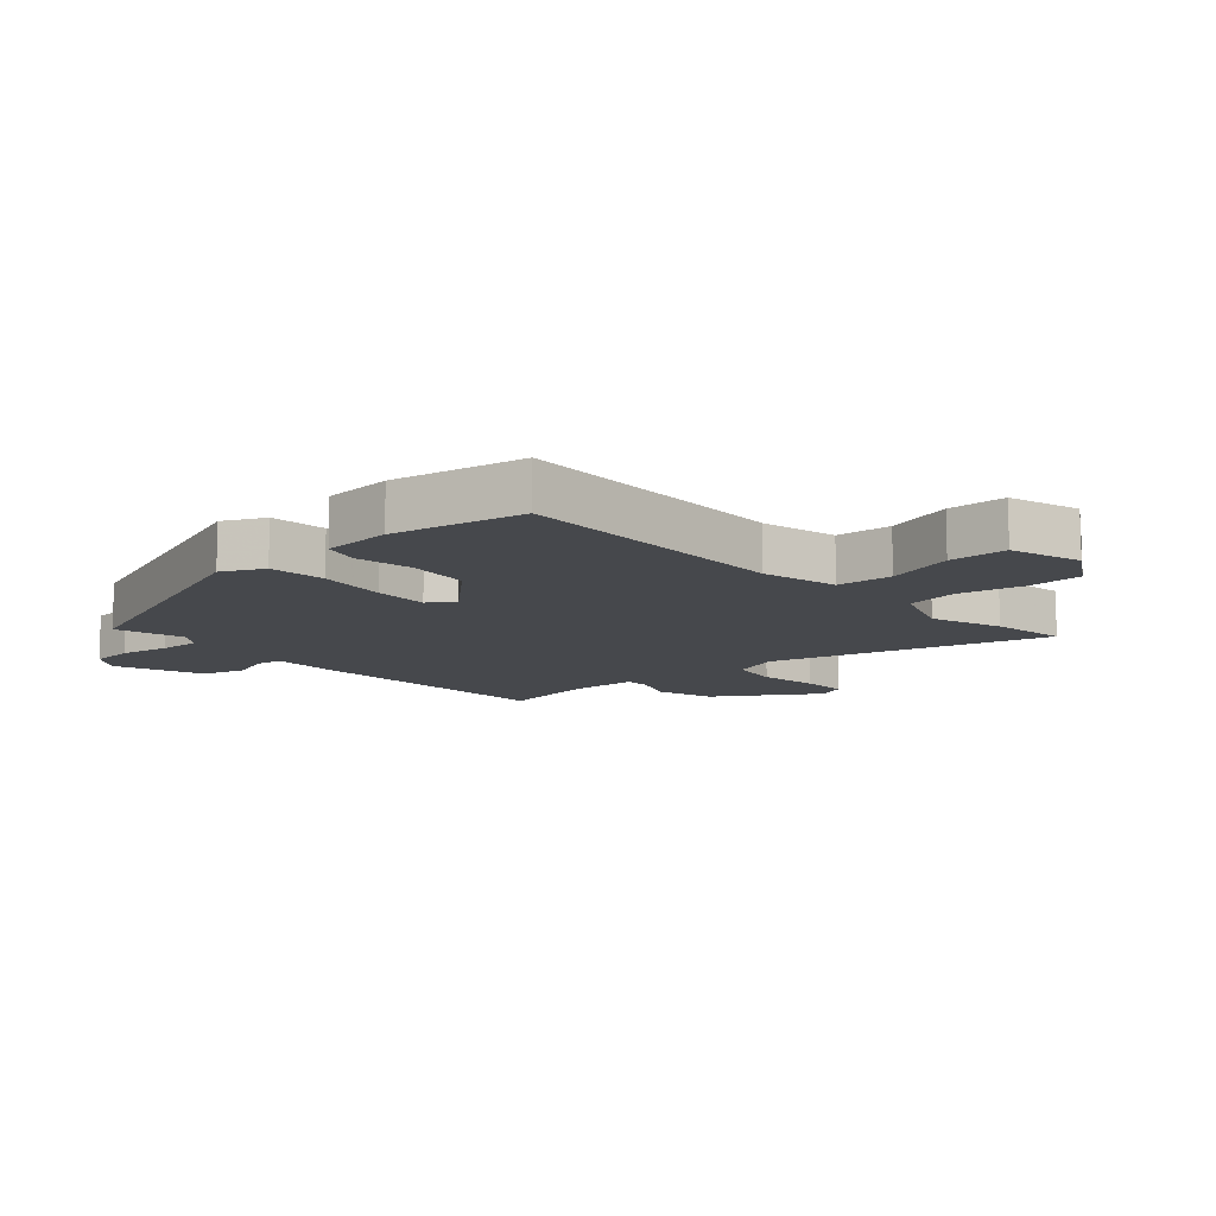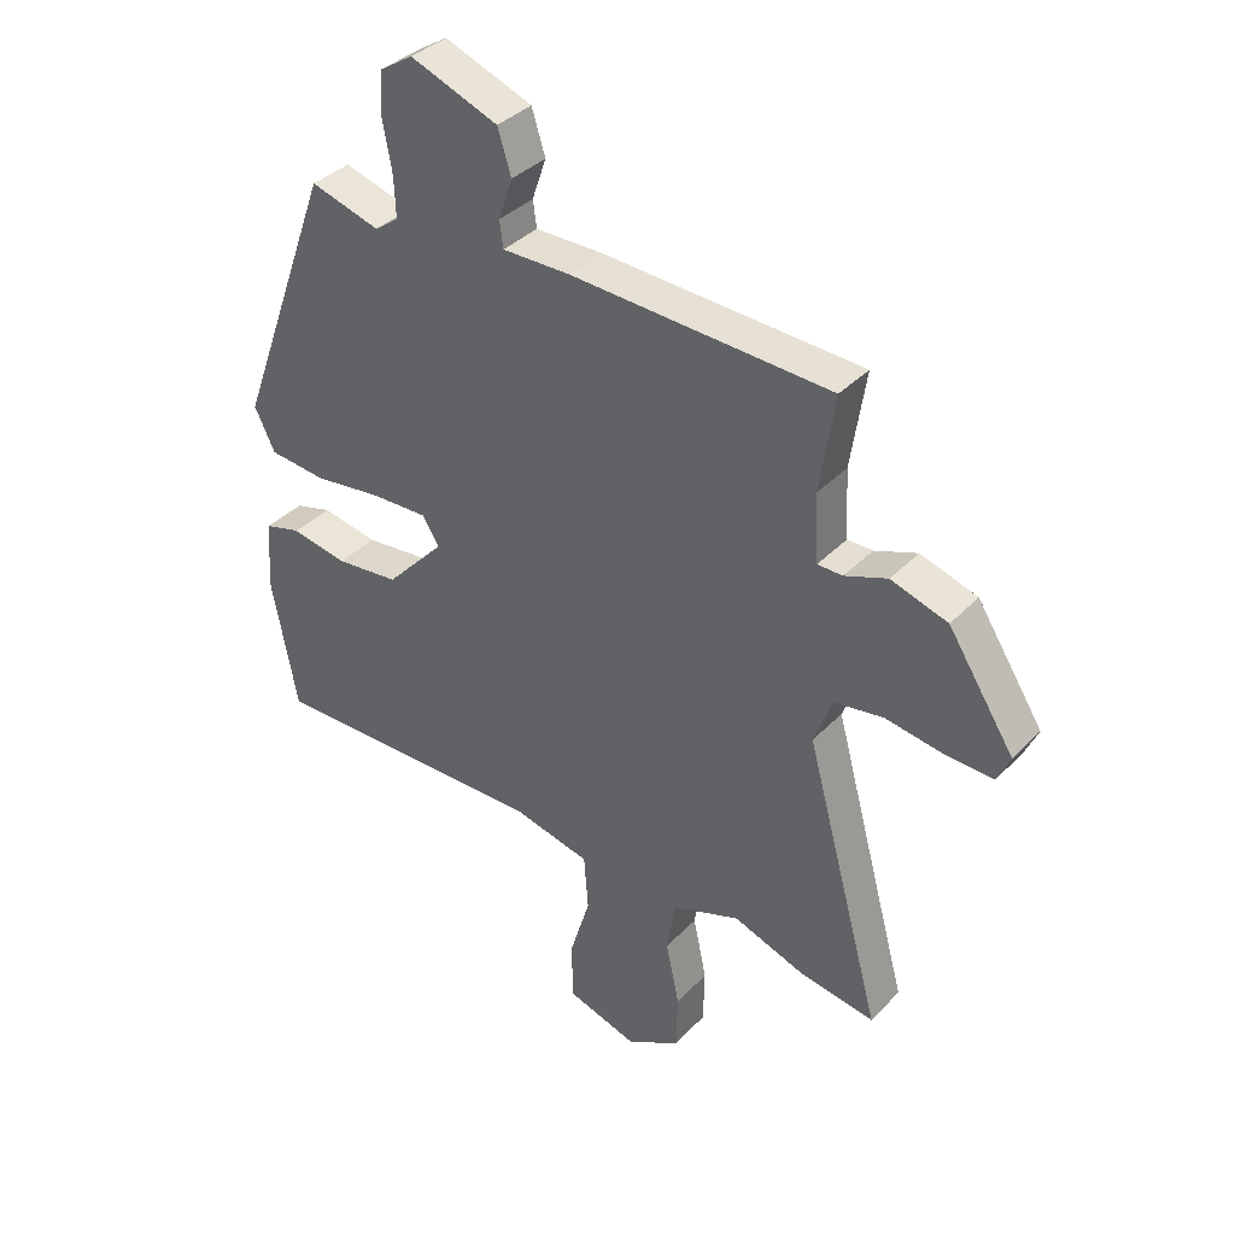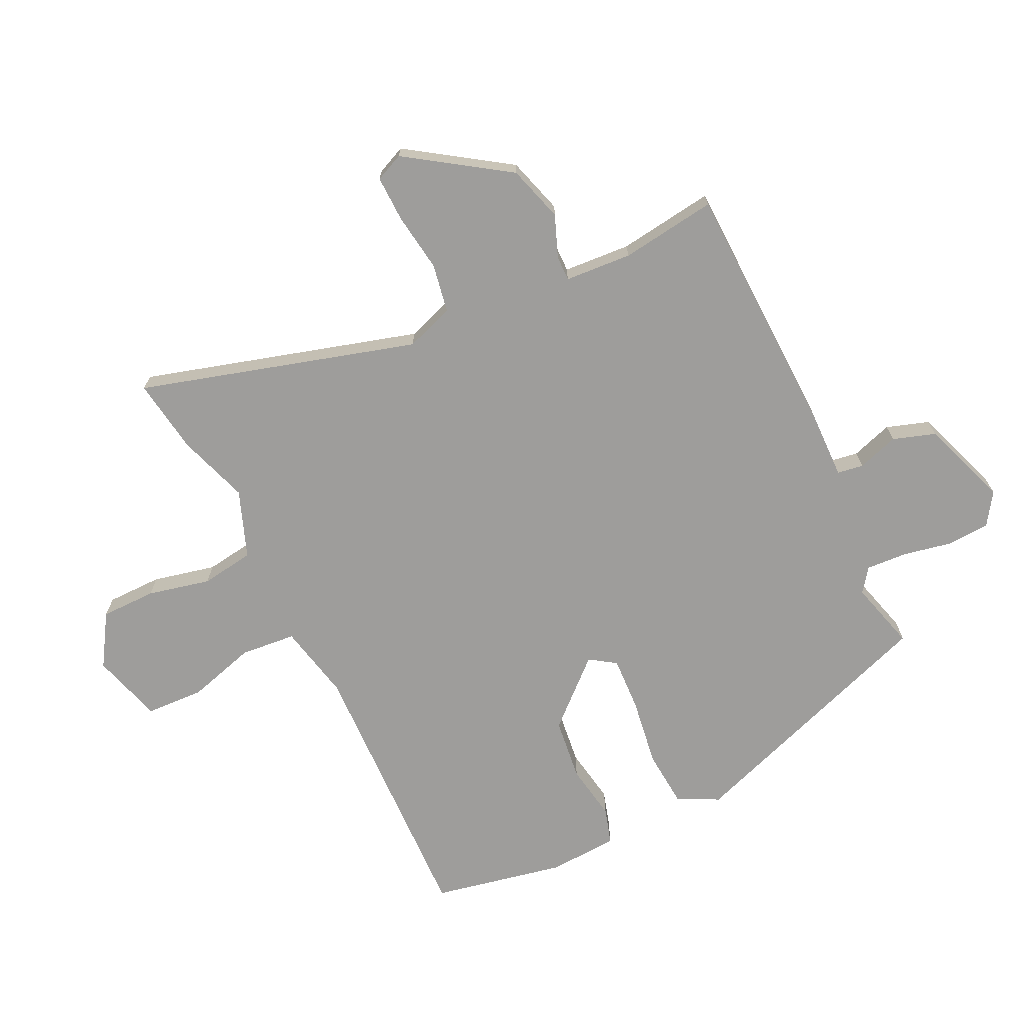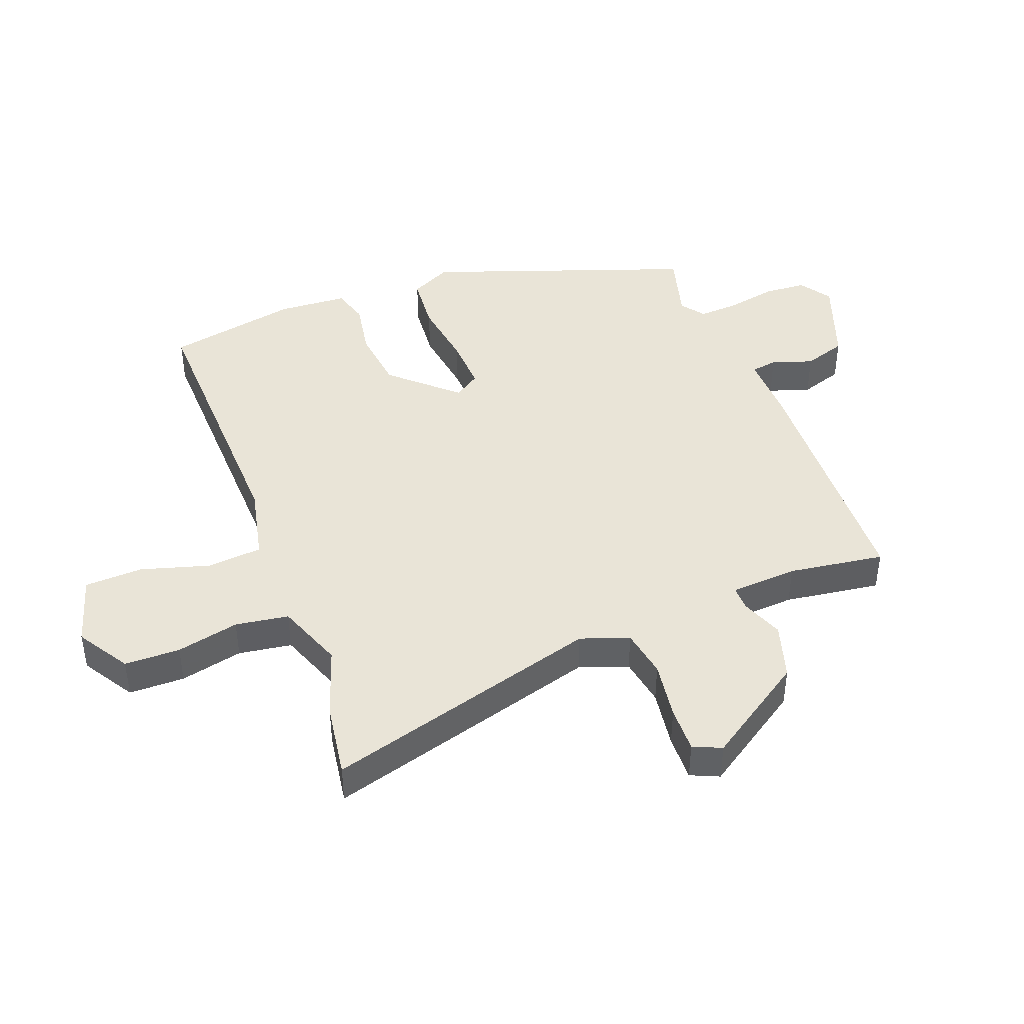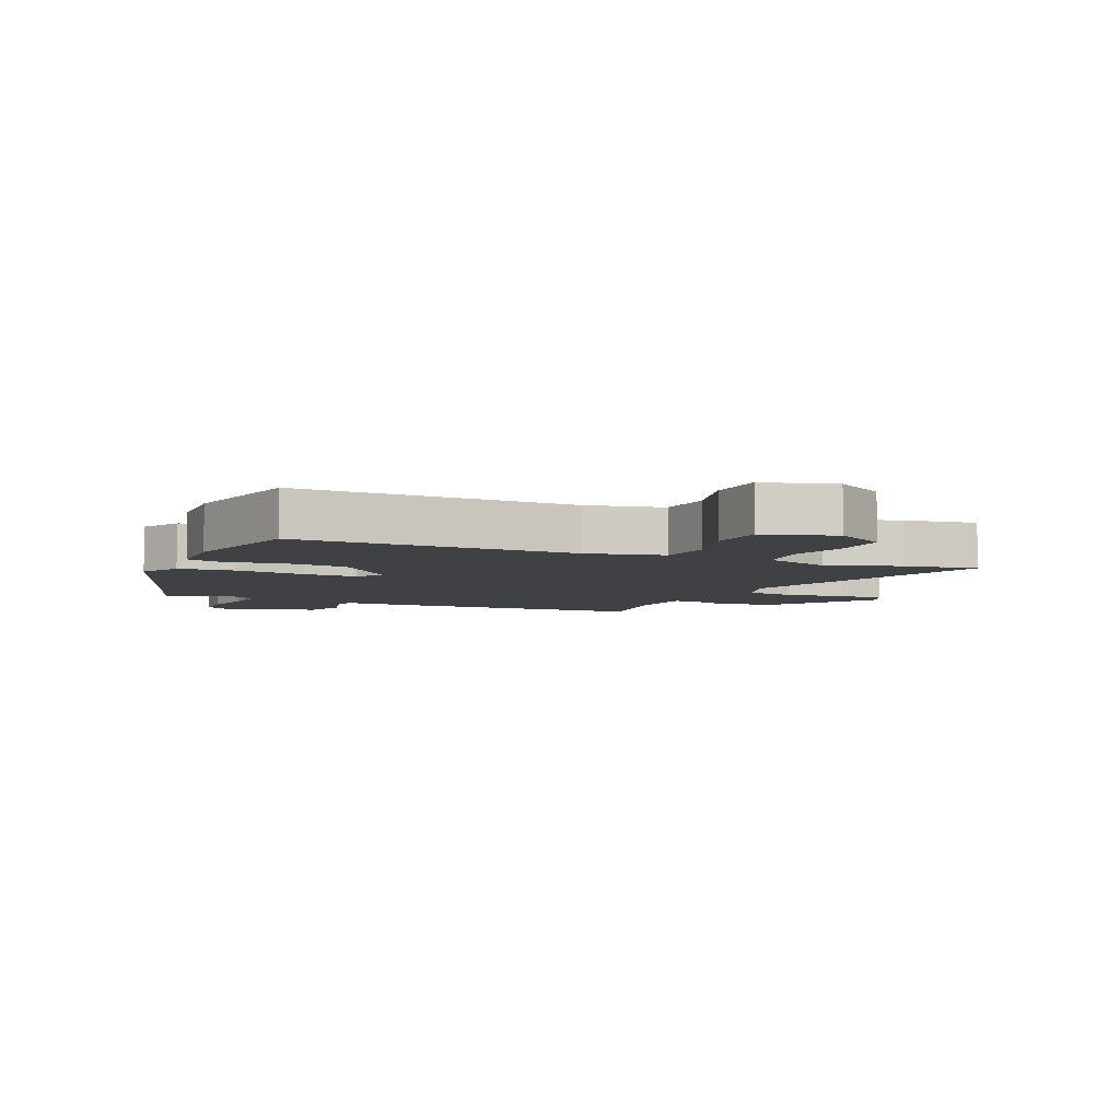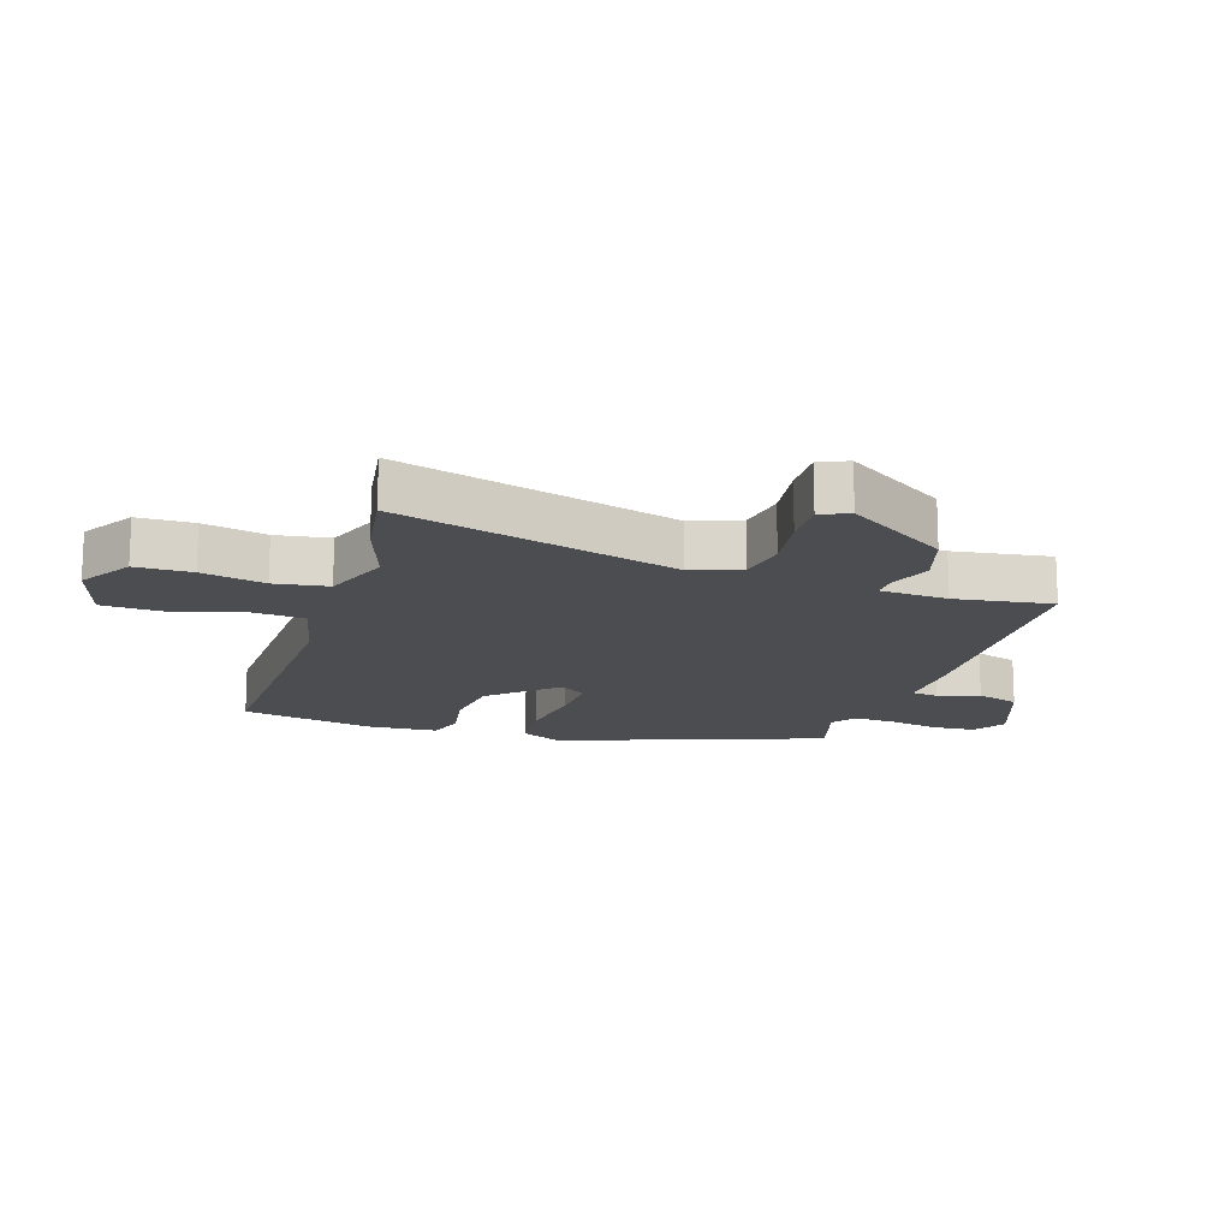
<metadata>
{"format":"obj","ext":"obj","renderer":"f3d","projection":"perspective","resolution":1024,"background":"white","views":[{"elev":-11.5,"azim":131.9,"up":"+Y"},{"elev":36.9,"azim":-142.4,"up":"+Z"},{"elev":-70.5,"azim":-65.1,"up":"+Y"},{"elev":43.3,"azim":-111.4,"up":"+Y"},{"elev":-5.6,"azim":155.2,"up":"+Y"},{"elev":-15.8,"azim":-108.3,"up":"+Y"}]}
</metadata>
<code>
v 0.391 0.07 0.501
v 0.548 0.07 0.074
v 0.515 0.07 0.006
v 0.422 0.07 -0.003
v 0.309 0.07 0.012
v 0.219 0.07 0.015
v 0.191 0.07 -0.028
v 0.287 0.07 -0.131
v 0.39 0.07 -0.142
v 0.482 0.07 -0.125
v 0.542 0.07 -0.142
v 0.55 0.07 -0.256
v 0.509 0.07 -0.473
v 0.05 0.07 -0.465
v -0.075 0.07 -0.494
v -0.082 0.07 -0.585
v -0.048 0.07 -0.697
v -0.051 0.07 -0.792
v -0.167 0.07 -0.828
v -0.253 0.07 -0.776
v -0.255 0.07 -0.685
v -0.233 0.07 -0.582
v -0.247 0.07 -0.495
v -0.358 0.07 -0.455
v -0.474 0.07 -0.496
v -0.597 0.07 -0.516
v -0.472 0.07 -0.061
v -0.501 0.07 0.018
v -0.581 0.07 0.031
v -0.677 0.07 0.016
v -0.753 0.07 0.013
v -0.774 0.07 0.059
v -0.666 0.07 0.225
v -0.574 0.07 0.254
v -0.505 0.07 0.228
v -0.464 0.07 0.228
v -0.458 0.07 0.338
v -0.482 0.07 0.495
v -0.06 0.07 0.515
v 0.051 0.07 0.514
v 0.057 0.07 0.557
v 0.034 0.07 0.624
v 0.056 0.07 0.694
v 0.199 0.07 0.748
v 0.252 0.07 0.714
v 0.257 0.07 0.644
v 0.242 0.07 0.563
v 0.239 0.07 0.496
v 0.278 0.07 0.468
v 0.391 0 0.501
v 0.548 0 0.074
v 0.515 0 0.006
v 0.422 0 -0.003
v 0.309 0 0.012
v 0.219 0 0.015
v 0.191 0 -0.028
v 0.287 0 -0.131
v 0.39 0 -0.142
v 0.482 0 -0.125
v 0.542 0 -0.142
v 0.55 0 -0.256
v 0.509 0 -0.473
v 0.05 0 -0.465
v -0.075 0 -0.494
v -0.082 0 -0.585
v -0.048 0 -0.697
v -0.051 0 -0.792
v -0.167 0 -0.828
v -0.253 0 -0.776
v -0.255 0 -0.685
v -0.233 0 -0.582
v -0.247 0 -0.495
v -0.358 0 -0.455
v -0.474 0 -0.496
v -0.597 0 -0.516
v -0.472 0 -0.061
v -0.501 0 0.018
v -0.581 0 0.031
v -0.677 0 0.016
v -0.753 0 0.013
v -0.774 0 0.059
v -0.666 0 0.225
v -0.574 0 0.254
v -0.505 0 0.228
v -0.464 0 0.228
v -0.458 0 0.338
v -0.482 0 0.495
v -0.06 0 0.515
v 0.051 0 0.514
v 0.057 0 0.557
v 0.034 0 0.624
v 0.056 0 0.694
v 0.199 0 0.748
v 0.252 0 0.714
v 0.257 0 0.644
v 0.242 0 0.563
v 0.239 0 0.496
v 0.278 0 0.468
f 45 46 47
f 44 45 47
f 43 44 47
f 42 43 47
f 41 42 47
f 40 41 47 48
f 40 48 49
f 39 40 49
f 38 39 49
f 37 38 49
f 33 34 35
f 32 33 35
f 31 32 35
f 30 31 35
f 29 30 35
f 28 29 35 36
f 27 28 36
f 24 25 26 27
f 36 37 49
f 27 36 49
f 24 27 49
f 23 24 49
f 20 21 22
f 19 20 22
f 18 19 22
f 17 18 22
f 16 17 22
f 15 16 22 23
f 12 13 14
f 11 12 14
f 10 11 14
f 9 10 14
f 14 15 23
f 9 14 23
f 8 9 23
f 3 4 5
f 2 3 5
f 1 2 5
f 49 1 5
f 49 5 6
f 23 49 6 7
f 7 8 23
f 96 95 94
f 96 94 93
f 96 93 92
f 96 92 91
f 96 91 90
f 97 96 90 89
f 98 97 89
f 98 89 88
f 98 88 87
f 98 87 86
f 84 83 82
f 84 82 81
f 84 81 80
f 84 80 79
f 84 79 78
f 85 84 78 77
f 85 77 76
f 76 75 74 73
f 98 86 85
f 98 85 76
f 98 76 73
f 98 73 72
f 71 70 69
f 71 69 68
f 71 68 67
f 71 67 66
f 71 66 65
f 72 71 65 64
f 63 62 61
f 63 61 60
f 63 60 59
f 63 59 58
f 72 64 63
f 72 63 58
f 72 58 57
f 54 53 52
f 54 52 51
f 54 51 50
f 54 50 98
f 55 54 98
f 56 55 98 72
f 72 57 56
f 1 50 51 2
f 2 51 52 3
f 3 52 53 4
f 4 53 54 5
f 5 54 55 6
f 6 55 56 7
f 7 56 57 8
f 8 57 58 9
f 9 58 59 10
f 10 59 60 11
f 11 60 61 12
f 12 61 62 13
f 13 62 63 14
f 14 63 64 15
f 15 64 65 16
f 16 65 66 17
f 17 66 67 18
f 18 67 68 19
f 19 68 69 20
f 20 69 70 21
f 21 70 71 22
f 22 71 72 23
f 23 72 73 24
f 24 73 74 25
f 25 74 75 26
f 26 75 76 27
f 27 76 77 28
f 28 77 78 29
f 29 78 79 30
f 30 79 80 31
f 31 80 81 32
f 32 81 82 33
f 33 82 83 34
f 34 83 84 35
f 35 84 85 36
f 36 85 86 37
f 37 86 87 38
f 38 87 88 39
f 39 88 89 40
f 40 89 90 41
f 41 90 91 42
f 42 91 92 43
f 43 92 93 44
f 44 93 94 45
f 45 94 95 46
f 46 95 96 47
f 47 96 97 48
f 48 97 98 49
f 49 98 50 1

</code>
